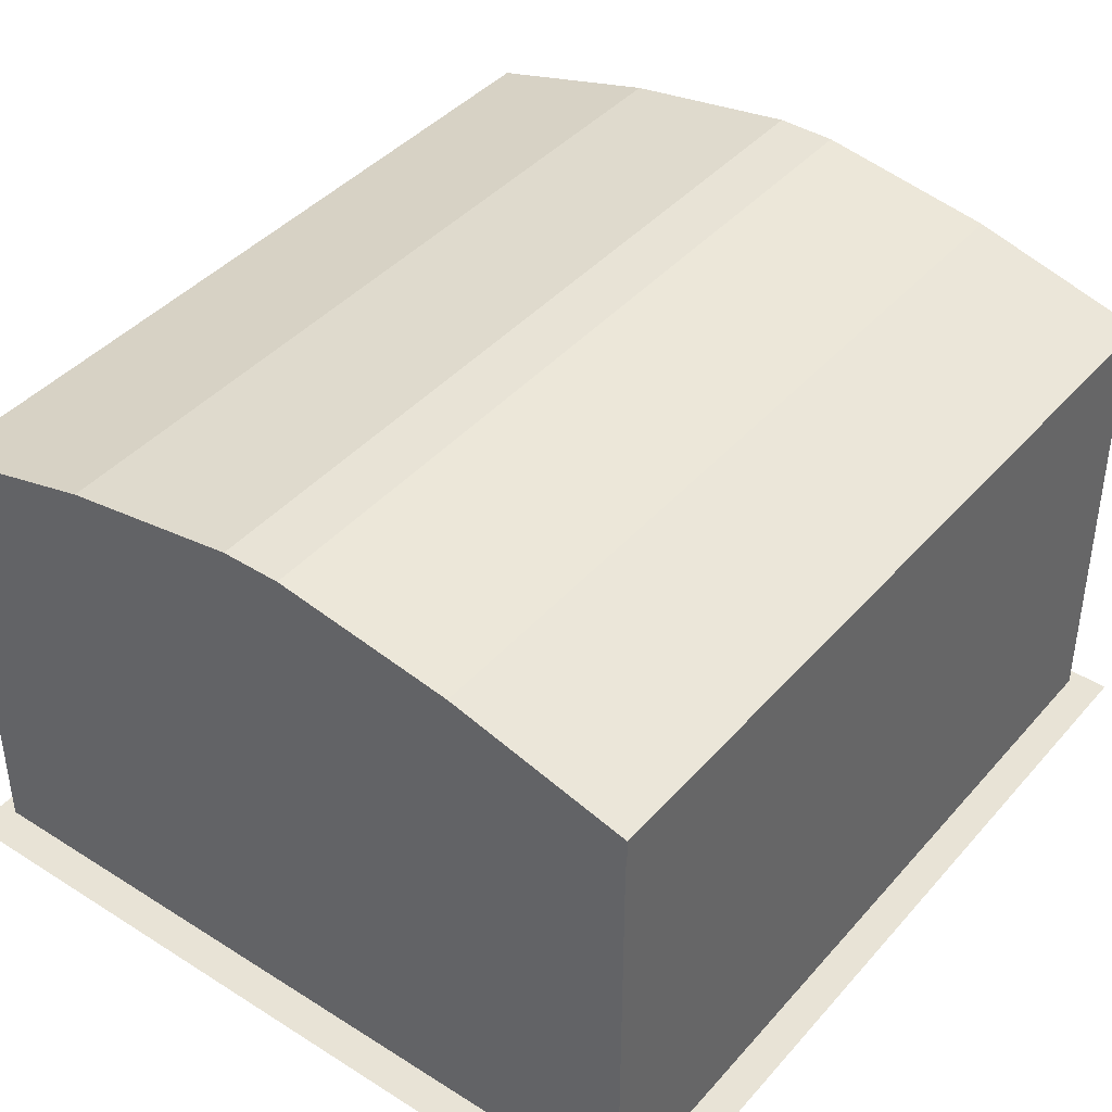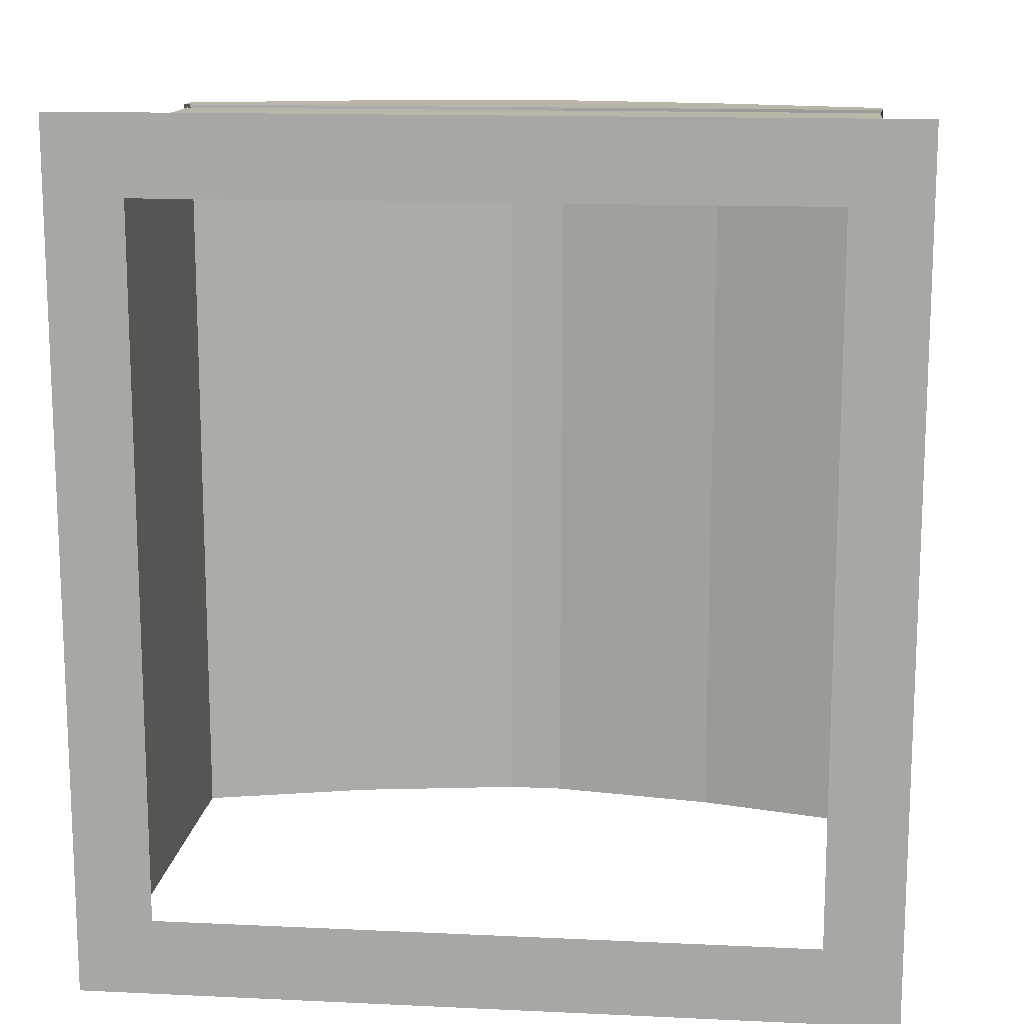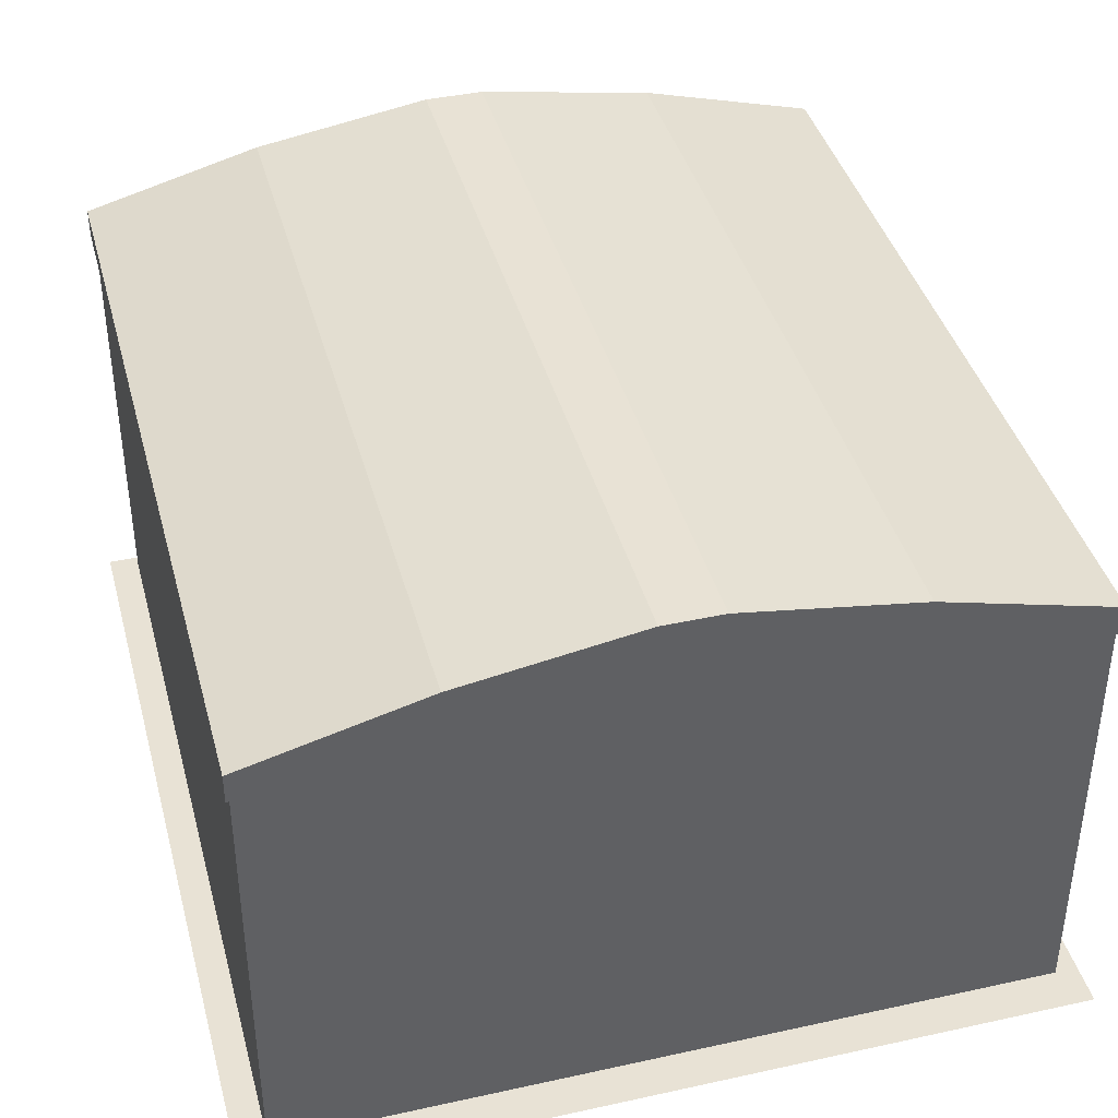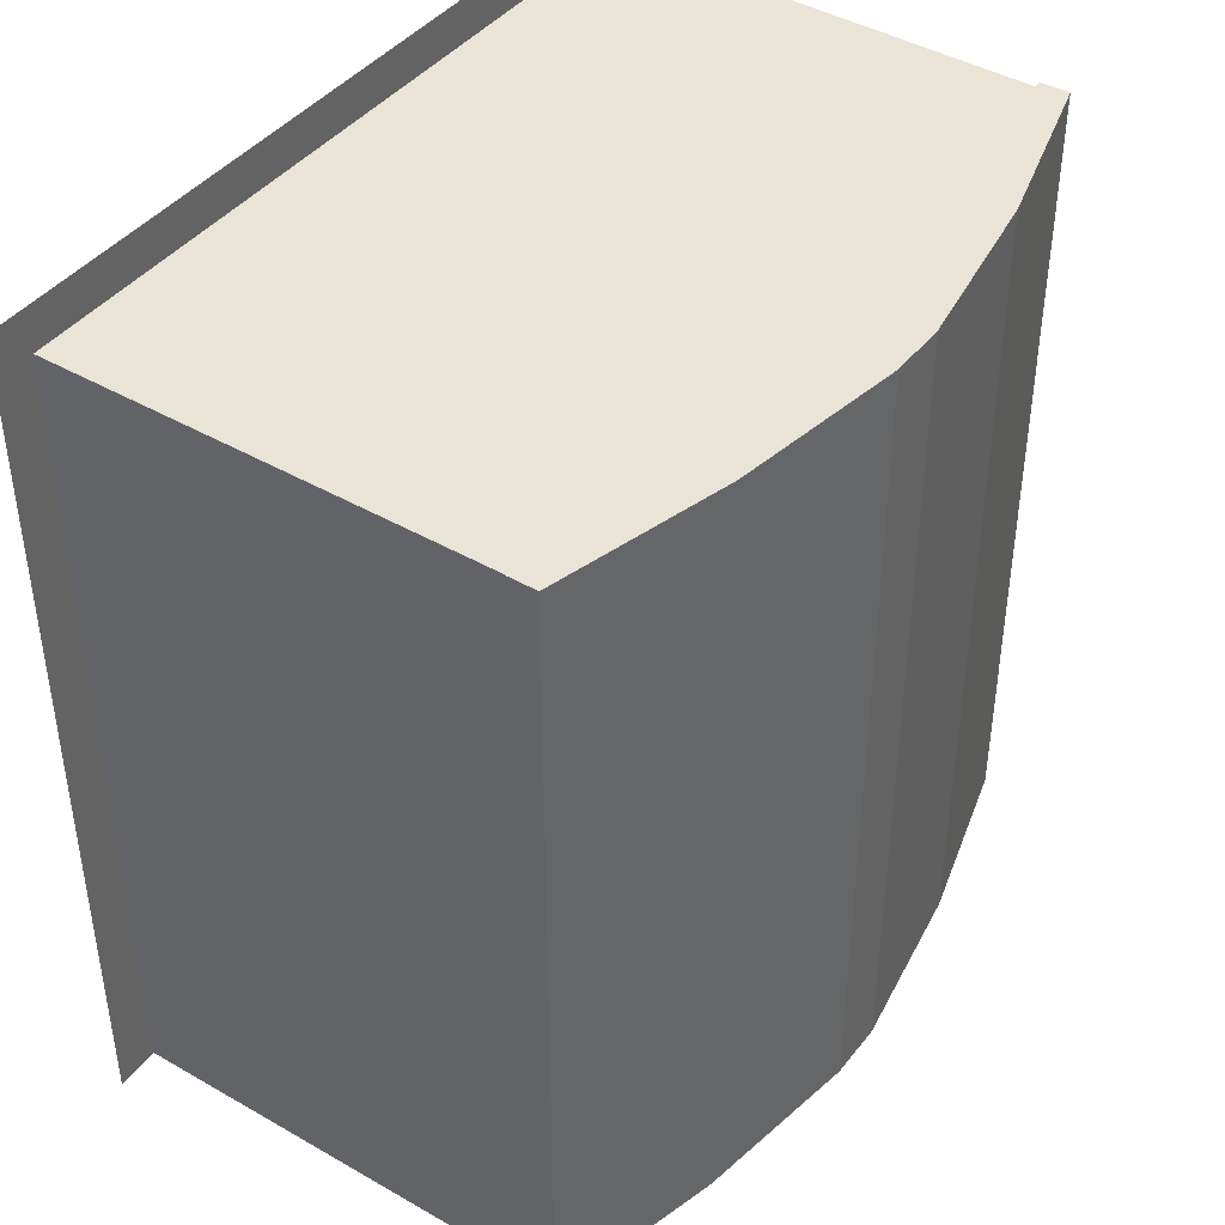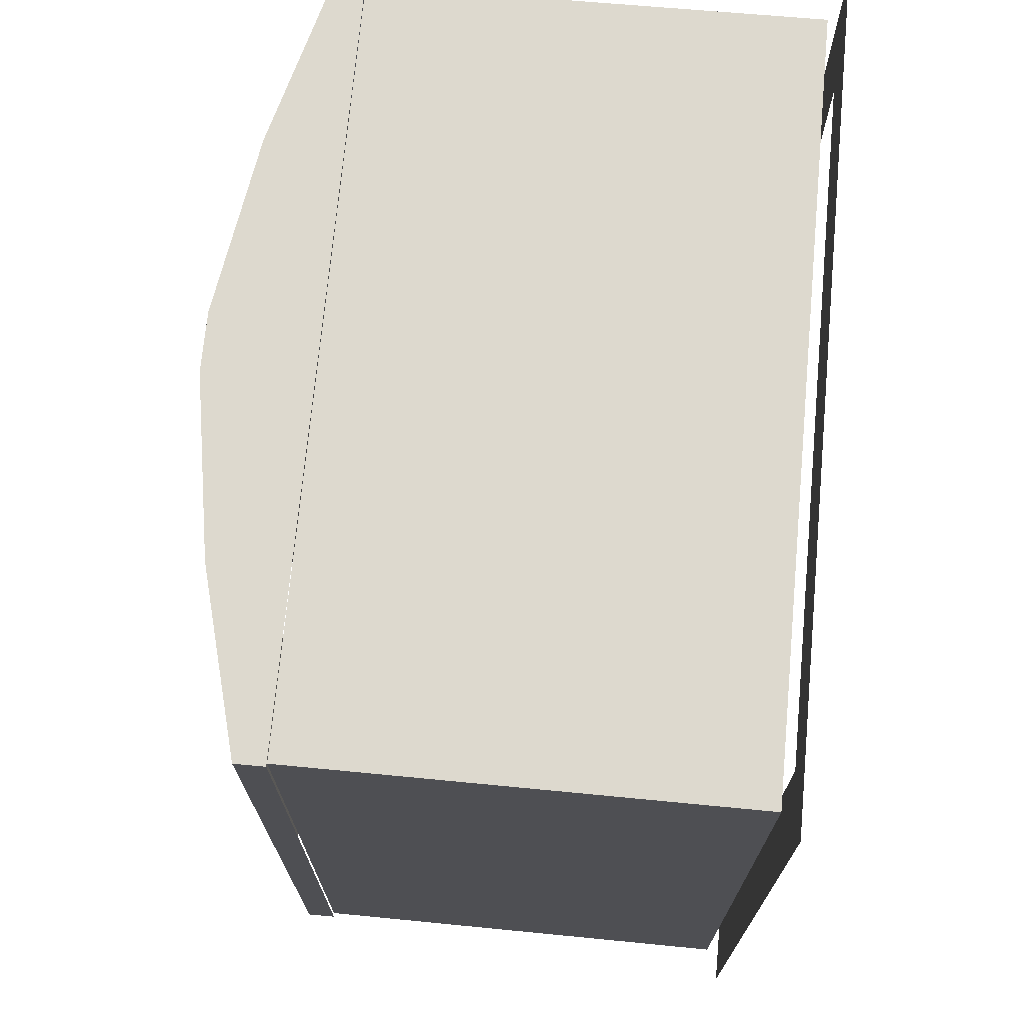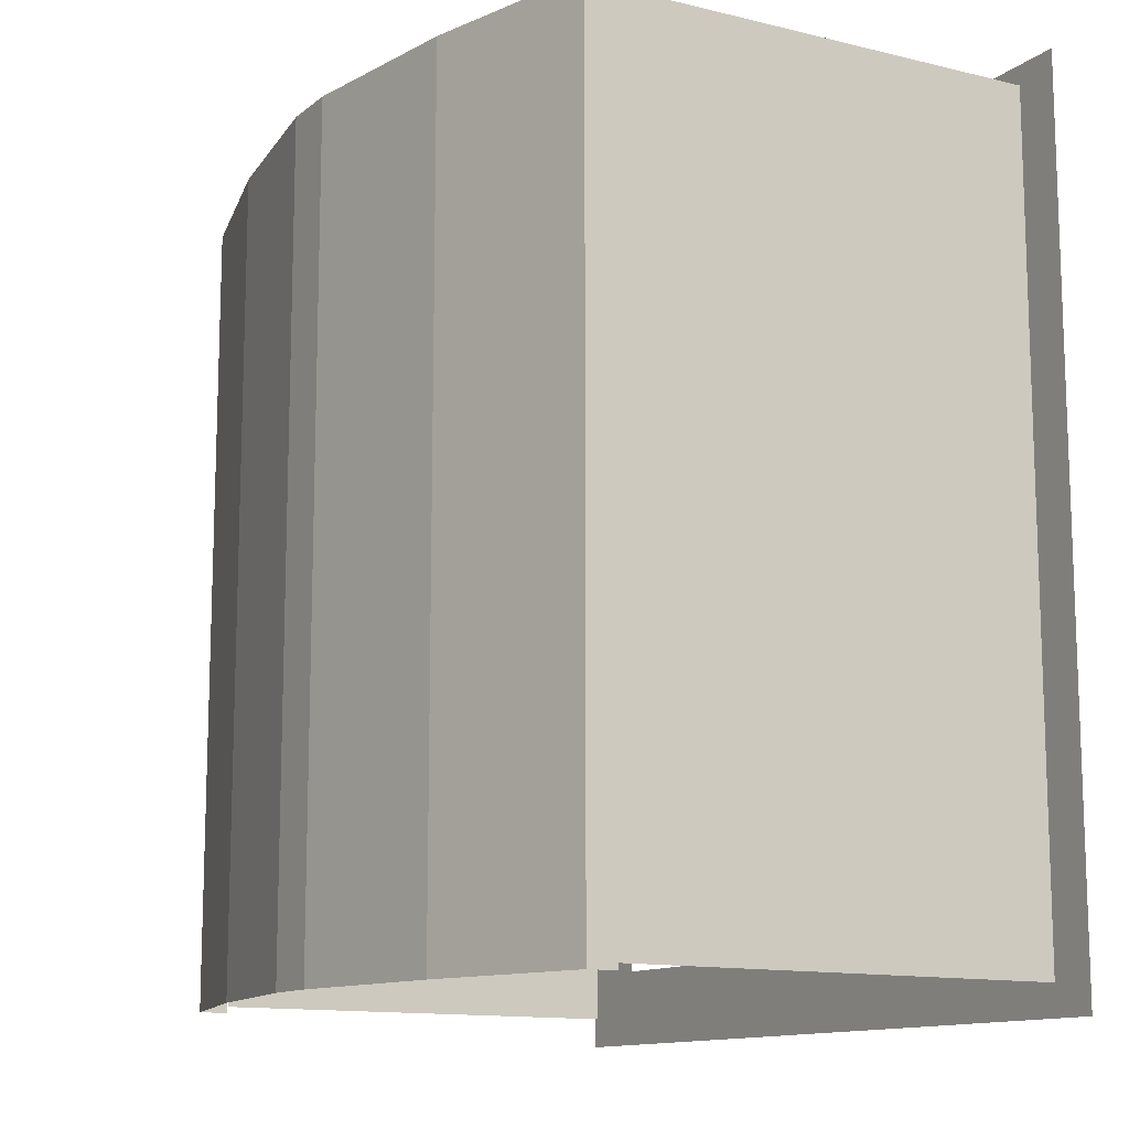
<metadata>
{"format":"obj","ext":"obj","renderer":"f3d","projection":"perspective","resolution":1024,"background":"white","views":[{"elev":41.7,"azim":37.3,"up":"+Y"},{"elev":14.0,"azim":5.9,"up":"+Z"},{"elev":40.8,"azim":-15.0,"up":"+Y"},{"elev":42.3,"azim":124.7,"up":"+Z"},{"elev":71.7,"azim":-84.7,"up":"+Z"},{"elev":-12.4,"azim":-120.3,"up":"+Z"}]}
</metadata>
<code>
g polygon0
v -45.44 2 49.22
v -56 2 60
v 45.44 2 49.22
v 56 2 60
v 45.44 2 -49.22
v 56 2 -60
v -45.44 2 -49.22
v -56 2 -60
v -45.44 2 49.22
v -56 2 60
f 1 2 3
f 2 4 3
f 3 4 5
f 4 6 5
f 5 6 7
f 6 8 7
f 7 8 9
f 8 10 9
g polygon1
v 28.11 74.39 56.16
v 4 78.25 56.16
v 0 64 56.16
v -4 78.25 56.16
v -28.11 74.39 56.16
f 11 12 13
f 12 14 13
f 13 14 15
v 52.21 68 56.16
v 28.11 74.39 56.16
v 0 64 56.16
v 52.21 64 56.16
v 0 64 56.16
v -28.11 74.39 56.16
v -52.21 68 56.16
v -52.21 64 56.16
v 4 78.25 -56.57
v 4 78.25 56.16
v 28.11 74.39 56.16
v 28.11 74.39 -56.57
v 28.11 74.39 56.16
v 52.21 68 56.16
v 52.21 68 -56.57
v 28.11 74.39 -56.57
v -52.21 68 -56.57
v -52.21 68 56.16
v -28.11 74.39 56.16
v -28.11 74.39 -56.57
v -28.11 74.39 56.16
v -4 78.25 56.16
v -4 78.25 -56.57
v -28.11 74.39 -56.57
v -4 78.25 56.16
v 4 78.25 56.16
v 4 78.25 -56.57
v -4 78.25 -56.57
v 52.21 64 56.16
v 52.21 64 -56.57
v 52.21 68 -56.57
v 52.21 68 56.16
v -52.21 68 56.16
v -52.21 68 -56.57
v -52.21 64 -56.57
v -52.21 64 56.16
f 16 17 18 19
f 20 21 22 23
f 24 25 26 27
f 28 29 30 31
f 32 33 34 35
f 36 37 38 39
f 40 41 42 43
f 44 45 46 47
f 48 49 50 51
g polygon2
v 52 4 -28
v 51.74 64 -27.88
v 52 4 0
v 51.74 64 -0.01953
v 52 4 28
v 51.74 64 27.84
f 52 53 54
f 53 55 54
f 54 55 56
f 55 57 56
v -51.74 64 -27.88
v -52 4 -28
v -51.74 64 -0.01953
v -52 4 0
v -51.74 64 27.84
v -52 4 28
f 58 59 60
f 59 61 60
f 60 61 62
f 61 63 62
v 52 4 56
v 51.74 64 55.7
v 12 4 56
v 11.94 64 55.7
v -27 4 56
v -26.87 64 55.7
f 64 65 66
f 65 67 66
f 66 67 68
f 67 69 68
v 52 4 -28
v 52 4 -56
v 51.74 64 -55.74
v 51.74 64 -27.88
v -51.74 64 -27.88
v -51.74 64 -55.74
v -52 4 -56
v -52 4 -28
v 52 4 56
v 52 4 28
v 51.74 64 27.84
v 51.74 64 55.7
v -51.74 64 55.7
v -51.74 64 27.84
v -52 4 28
v -52 4 56
v -44.78 64 55.7
v -51.74 64 55.7
v -52 4 56
v -45 4 56
v -45 4 56
v -27 4 56
v -26.87 64 55.7
v -44.78 64 55.7
f 70 71 72 73
f 74 75 76 77
f 78 79 80 81
f 82 83 84 85
f 86 87 88 89
f 90 91 92 93

</code>
